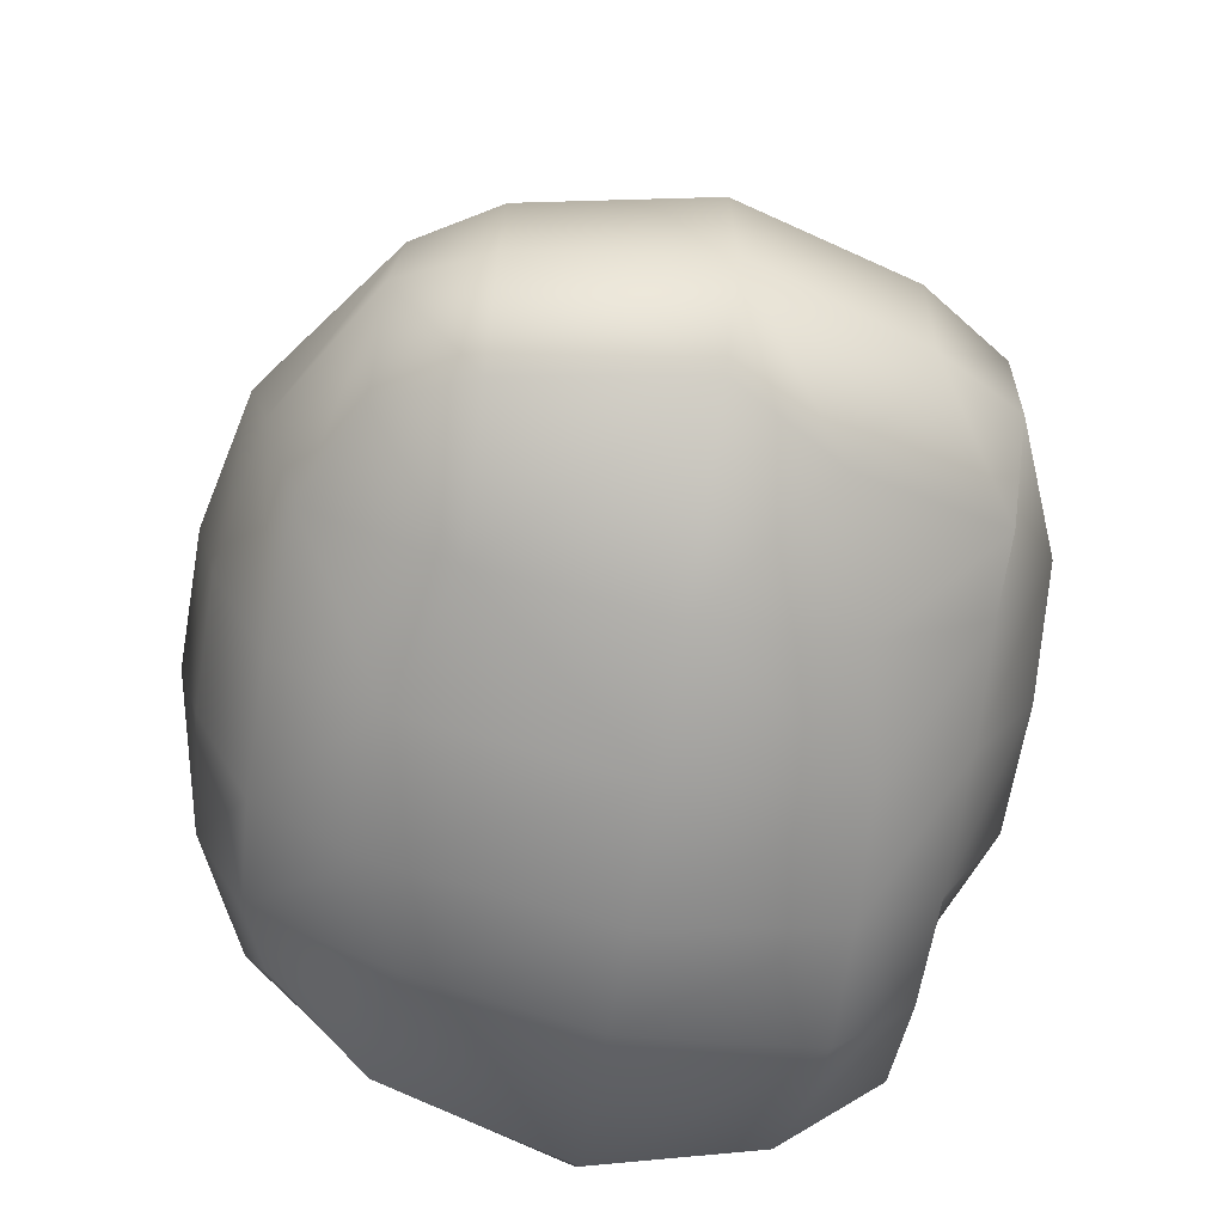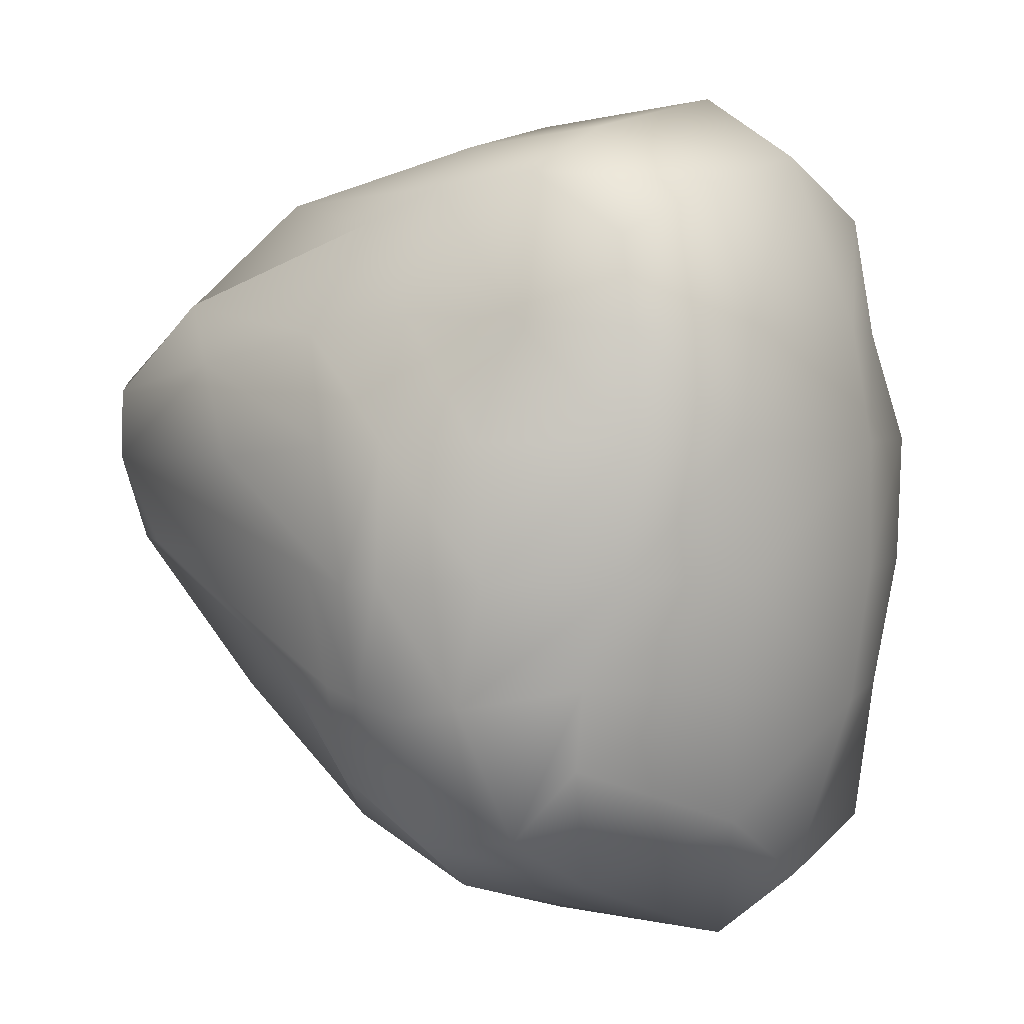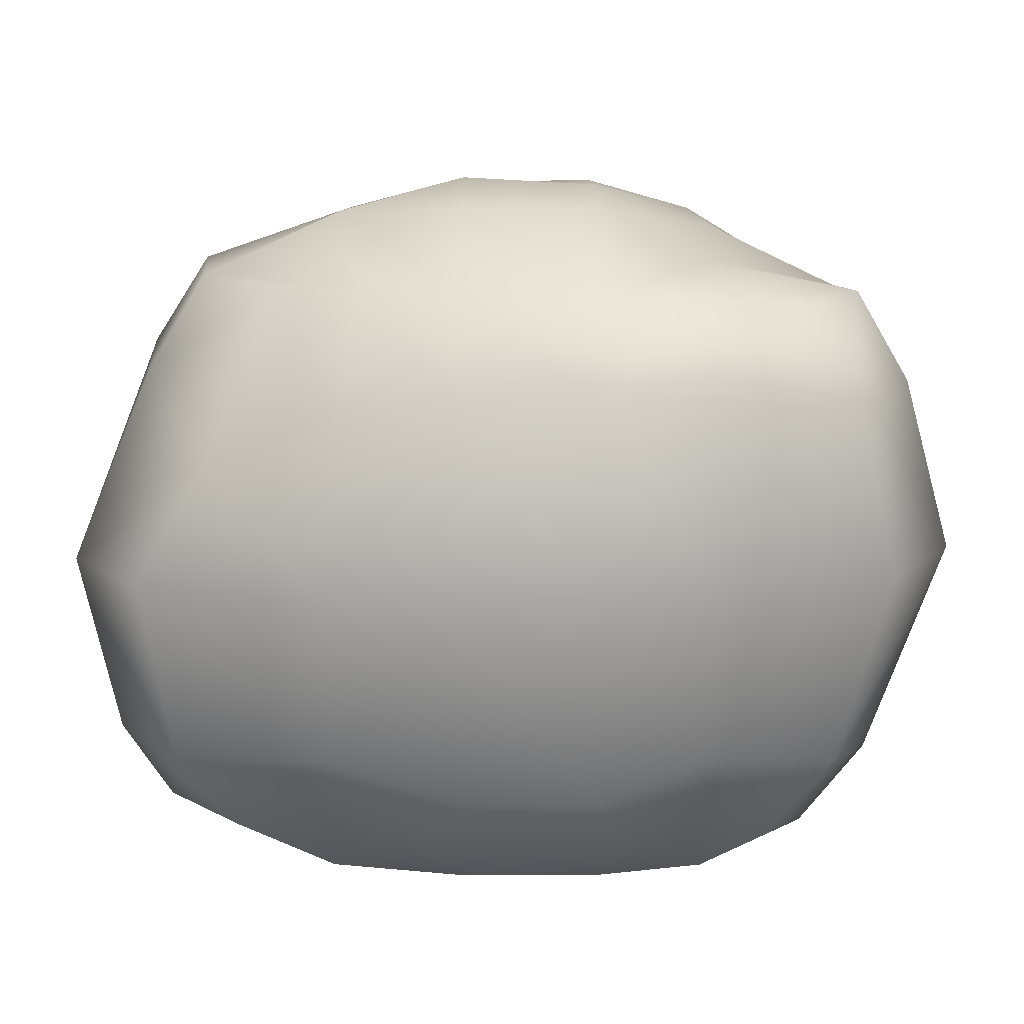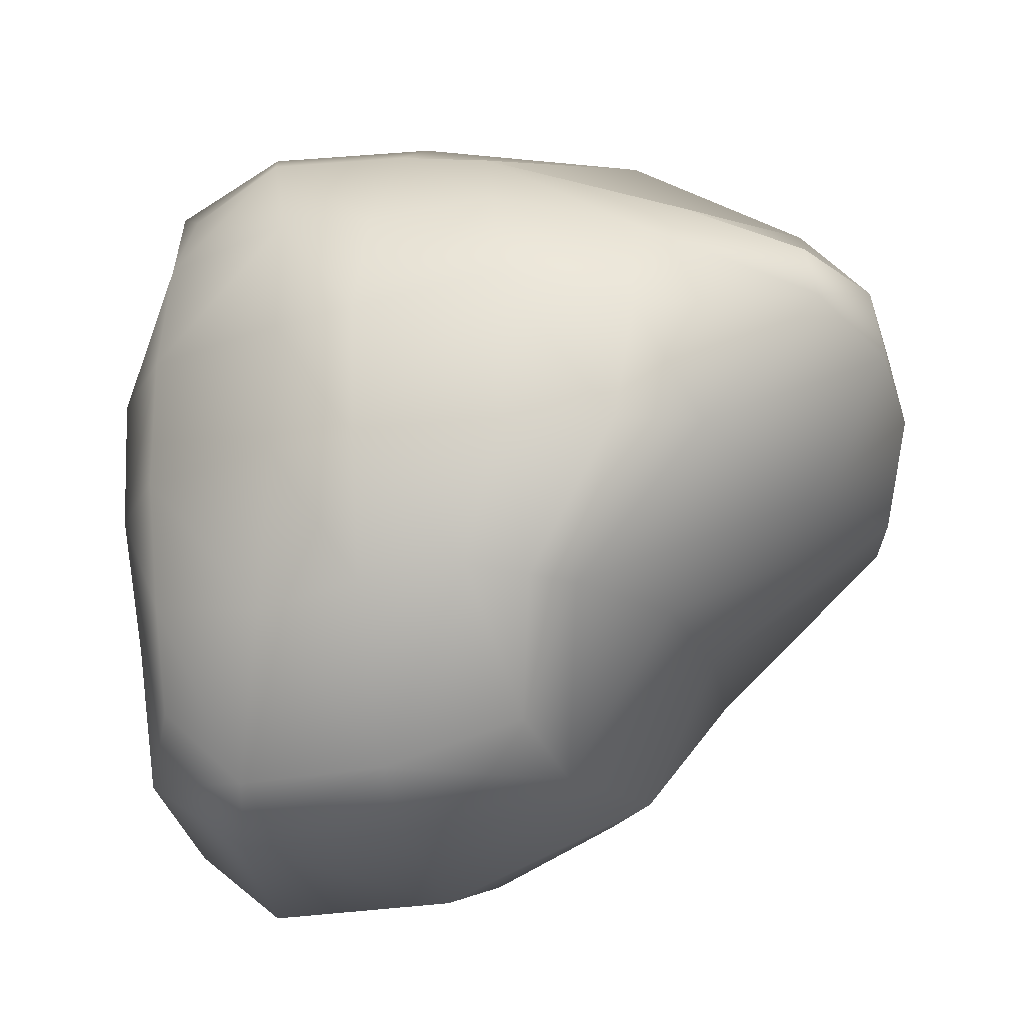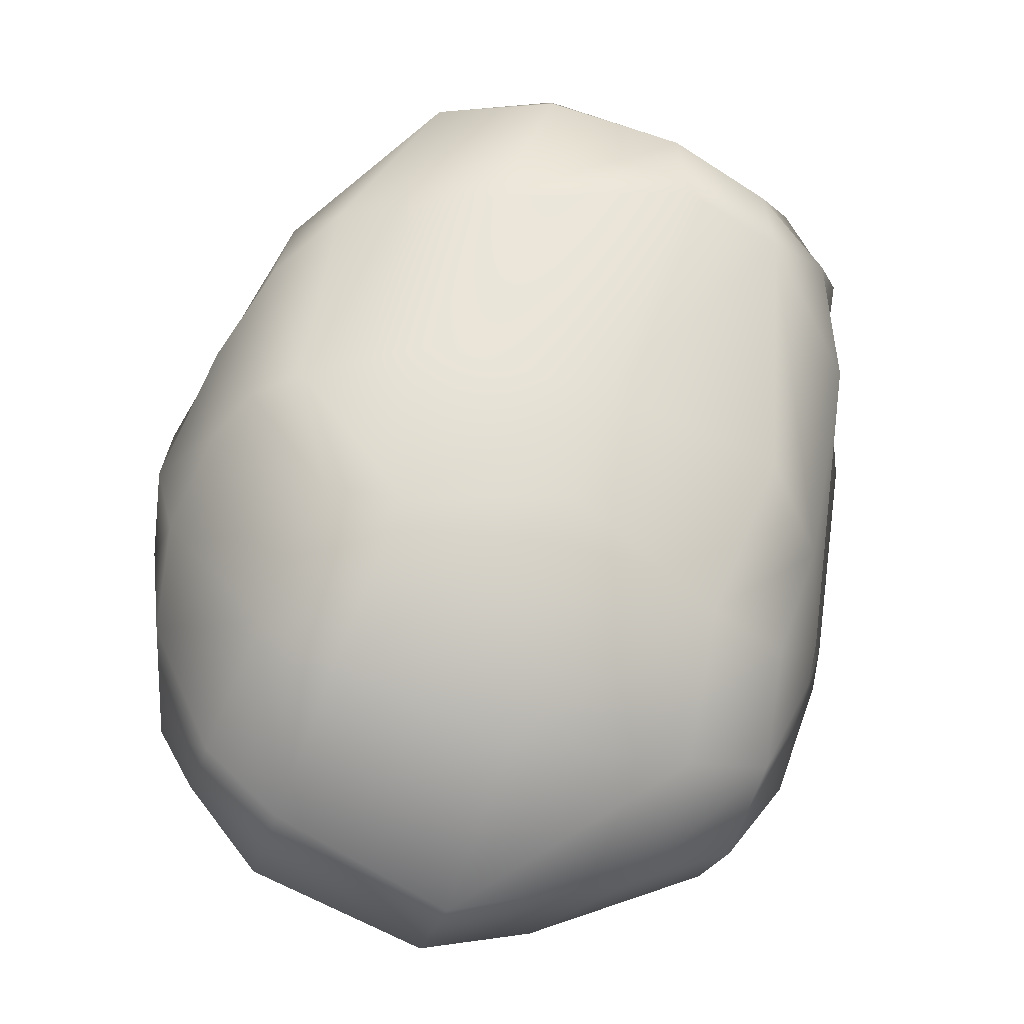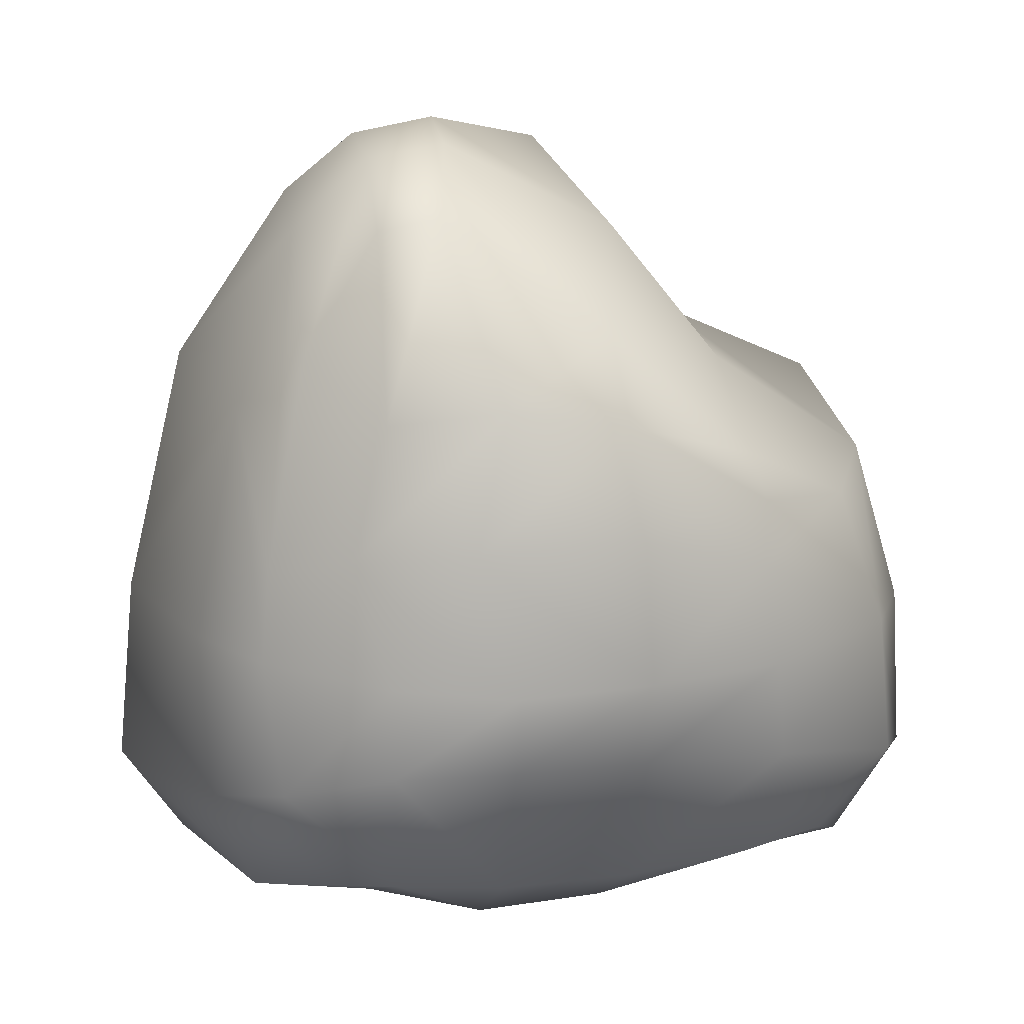
<metadata>
{"format":"obj","ext":"obj","renderer":"f3d","projection":"perspective","resolution":1024,"background":"white","views":[{"elev":-66.1,"azim":170.6,"up":"+Y"},{"elev":2.7,"azim":-60.4,"up":"+Z"},{"elev":-73.9,"azim":-90.0,"up":"+Y"},{"elev":-20.2,"azim":102.9,"up":"+Z"},{"elev":-70.5,"azim":160.0,"up":"+Z"},{"elev":16.4,"azim":76.0,"up":"+Y"}]}
</metadata>
<code>
g default
v -0.4684 0.03083 0.5398
v 0.4299 0.04897 0.5465
v -0.4912 0.07409 -0.4652
v 0.3868 0.1095 -0.5325
v 0.2554 0.1631 -0.6113
v -0.02148 0.2604 -0.597
v -0.3303 0.1346 -0.5613
v 0.2801 0.3075 0.5733
v -0.0509 0.3454 0.6332
v -0.3149 0.293 0.5882
v 0.483 0.2247 -0.3216
v 0.511 -0.5333 -0.3216
v 0.512 -0.5333 0.3399
v -0.532 0.1971 -0.242
v -0.5292 -0.5329 0.3451
v -0.5317 -0.4411 -0.2717
v 0.2644 -0.6475 0.346
v 0.2644 -0.6552 -0.3216
v -0.0509 -0.7355 0.3472
v -0.0509 -0.7355 -0.3216
v -0.3288 -0.6232 -0.2892
v -0.3876 -0.6884 0.3464
v 0.2801 0.3557 -0.3216
v -0.05208 0.383 -0.3216
v -0.3785 0.3578 -0.3206
v -0.06826 -0.4531 0.7738
v -0.06034 -0.6178 0.6606
v 0.335 -0.3958 0.6472
v 0.2828 -0.6026 0.5659
v -0.3537 -0.3794 0.7027
v -0.3499 -0.5967 0.595
v 0.2801 -0.4325 -0.7114
v 0.2746 -0.6132 -0.588
v -0.0509 -0.4726 -0.7738
v -0.0509 -0.6258 -0.649
v -0.3721 -0.3614 -0.645
v -0.2505 -0.5932 -0.5264
v 0.4619 -0.5079 0.4622
v 0.5042 -0.3418 0.5402
v 0.4299 -0.5381 -0.4949
v 0.4299 -0.3909 -0.6305
v -0.5176 -0.5068 0.5016
v -0.5041 -0.3253 0.616
v -0.5317 -0.4278 -0.4126
v -0.5317 -0.3027 -0.5482
v 0.5938 -0.1277 0.3607
v 0.6187 -0.1286 -0.3356
v 0.4453 -0.1108 0.5628
v 0.2902 -0.1035 0.659
v -0.0519 -0.1042 0.742
v -0.3337 -0.1045 0.6804
v -0.4741 -0.1166 0.5987
v -0.5267 -0.1118 -0.5664
v -0.3711 -0.1108 -0.6656
v -0.0509 -0.1347 -0.7595
v 0.2745 -0.1336 -0.6957
v 0.4151 -0.1377 -0.6123
v -0.6066 -0.1167 -0.3319
v -0.5847 -0.1213 0.3702
v 0.3889 0.6548 0.2253
v 0.6755 -0.1331 0.1534
v 0.5247 -0.5516 0.1465
v 0.3391 -0.6806 0.1465
v -0.0509 -0.7703 0.1465
v -0.3867 -0.6708 0.1465
v -0.5317 -0.5381 0.1465
v -0.6618 -0.1147 0.1534
v -0.4086 0.6435 0.1128
v -0.2472 0.7324 0.1055
v -0.05811 0.7703 0.1422
v 0.1914 0.7541 0.173
v 0.2543 0.6056 -0.1224
v -0.08336 0.7245 -0.05983
v -0.2752 0.6863 -0.05313
v -0.4868 0.4938 -0.04822
v -0.6755 -0.1158 -0.08932
v -0.5317 -0.5163 -0.08754
v -0.3684 -0.6794 -0.08754
v -0.0509 -0.7703 -0.08754
v 0.3391 -0.672 -0.08754
v 0.5247 -0.5516 -0.08754
v 0.6736 -0.128 -0.09107
v 0.5091 0.4591 -0.05108
v 0.3263 0.4035 0.4575
v 0.5196 0.3235 0.3485
v 0.3624 0.6314 0.3299
v 0.1697 0.6057 0.4488
v 0.1836 0.7327 0.3116
v -0.4712 0.5896 0.2367
v -0.5475 0.3374 0.2878
v -0.4241 0.4563 0.3996
v -0.3302 0.6867 0.2555
v -0.2942 0.5572 0.3991
v -0.07215 0.6406 0.4215
v -0.068 0.7427 0.2933
v -0.5934 0.04141 -0.2866
v -0.6002 0.08238 -0.07596
v -0.5965 0.2599 0.116
v -0.5873 0.07742 0.3374
v -0.6518 0.01178 0.1425
v -0.6523 -0.02962 -0.1025
v -0.6051 -0.02824 -0.3066
v 0.5228 0.08321 0.4178
v 0.6269 0.1131 0.2153
v 0.6417 0.1275 -0.05694
v 0.5983 0.05279 -0.3117
v 0.5805 0.3505 0.1506
v 0.5926 0.3161 -0.06299
v 0.5576 0.1578 -0.3255
v 0.6095 -0.2879 0.3625
v 0.6331 -0.2877 0.1501
v 0.6331 -0.2894 -0.08926
v 0.5816 -0.3182 -0.3645
v -0.5572 -0.3254 0.3577
v -0.6489 -0.294 0.1505
v -0.6473 -0.3066 -0.08848
v -0.6361 -0.2518 -0.3068
g BushX1_Bridge group1
f 71 60 83 72
f 107 108 83 60
f 80 81 62 63
f 74 75 68 69
f 97 98 68 75
f 65 66 77 78
f 79 80 63 64
f 78 79 64 65
f 70 71 72 73
f 69 70 73 74
f 11 109 4
f 43 114 15 42
f 5 23 11 4
f 14 25 7 3
f 5 6 24 23
f 6 7 25 24
f 39 110 46 48
f 3 96 14
f 26 27 29 28
f 27 26 30 31
f 28 29 38 39
f 31 30 43 42
f 32 33 35 34
f 33 32 41 40
f 34 35 37 36
f 36 37 44 45
f 48 49 28 39
f 32 56 57 41
f 53 54 36 45
f 43 30 51 52
f 32 34 55 56
f 34 36 54 55
f 30 26 50 51
f 26 28 49 50
f 29 27 19 17
f 27 31 22 19
f 18 33 40 12
f 29 17 13 38
f 15 22 31 42
f 44 37 21 16
f 18 20 35 33
f 20 21 37 35
f 111 112 82 61
f 8 49 48 2
f 50 49 8 9
f 51 50 9 10
f 52 51 10 1
f 3 7 54 53
f 55 54 7 6
f 56 55 6 5
f 57 56 5 4
f 2 103 85 84
f 57 47 113 41
f 66 115 116 77
f 45 44 16 117
f 85 107 60 86
f 110 111 61 46
f 63 62 13 17
f 64 63 17 19
f 65 64 19 22
f 15 66 65 22
f 114 115 66 15
f 73 72 23 24
f 74 73 24 25
f 14 75 74 25
f 96 97 75 14
f 77 116 117 16
f 78 77 16 21
f 20 79 78 21
f 18 80 79 20
f 12 81 80 18
f 47 82 112 113
f 11 83 108 109
f 72 83 11 23
f 90 89 68 98
f 1 99 59 52
f 84 86 88 87
f 87 88 95 94
f 89 91 93 92
f 92 93 94 95
f 87 8 2 84
f 1 10 93 91
f 87 94 9 8
f 94 93 10 9
f 69 68 89 92
f 95 70 69 92
f 88 71 70 95
f 88 86 60 71
f 84 85 86
f 89 90 91
f 53 58 102 3
f 76 101 102 58
f 67 100 101 76
f 99 100 67 59
f 91 90 99 1
f 90 98 100 99
f 101 100 98 97
f 102 101 97 96
f 3 102 96
f 48 46 103 2
f 61 104 103 46
f 82 105 104 61
f 106 105 82 47
f 57 106 47
f 103 104 107 85
f 104 105 108 107
f 109 108 105 106
f 4 109 106 57
f 39 38 13 110
f 62 111 110 13
f 81 112 111 62
f 113 112 81 12
f 41 113 12 40
f 52 59 114 43
f 59 67 115 114
f 116 115 67 76
f 117 116 76 58
f 45 117 58 53

</code>
